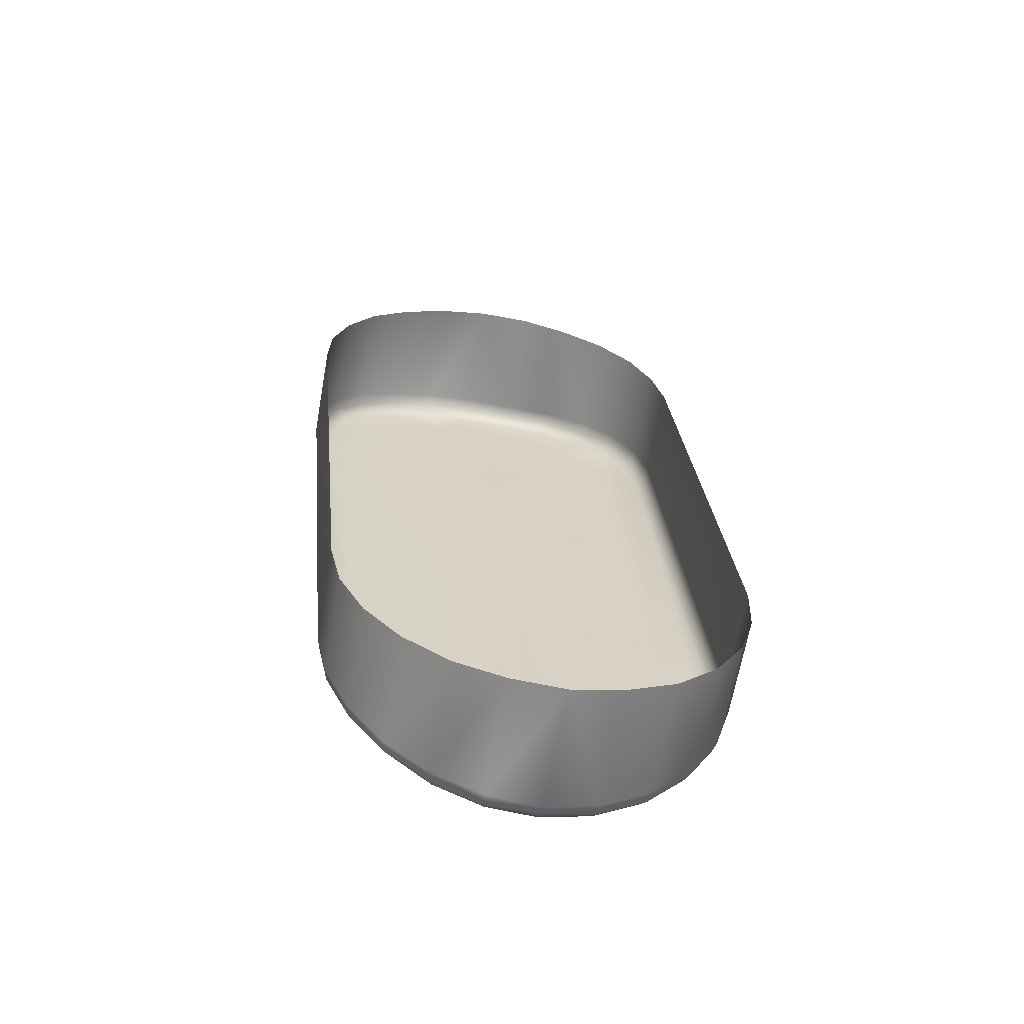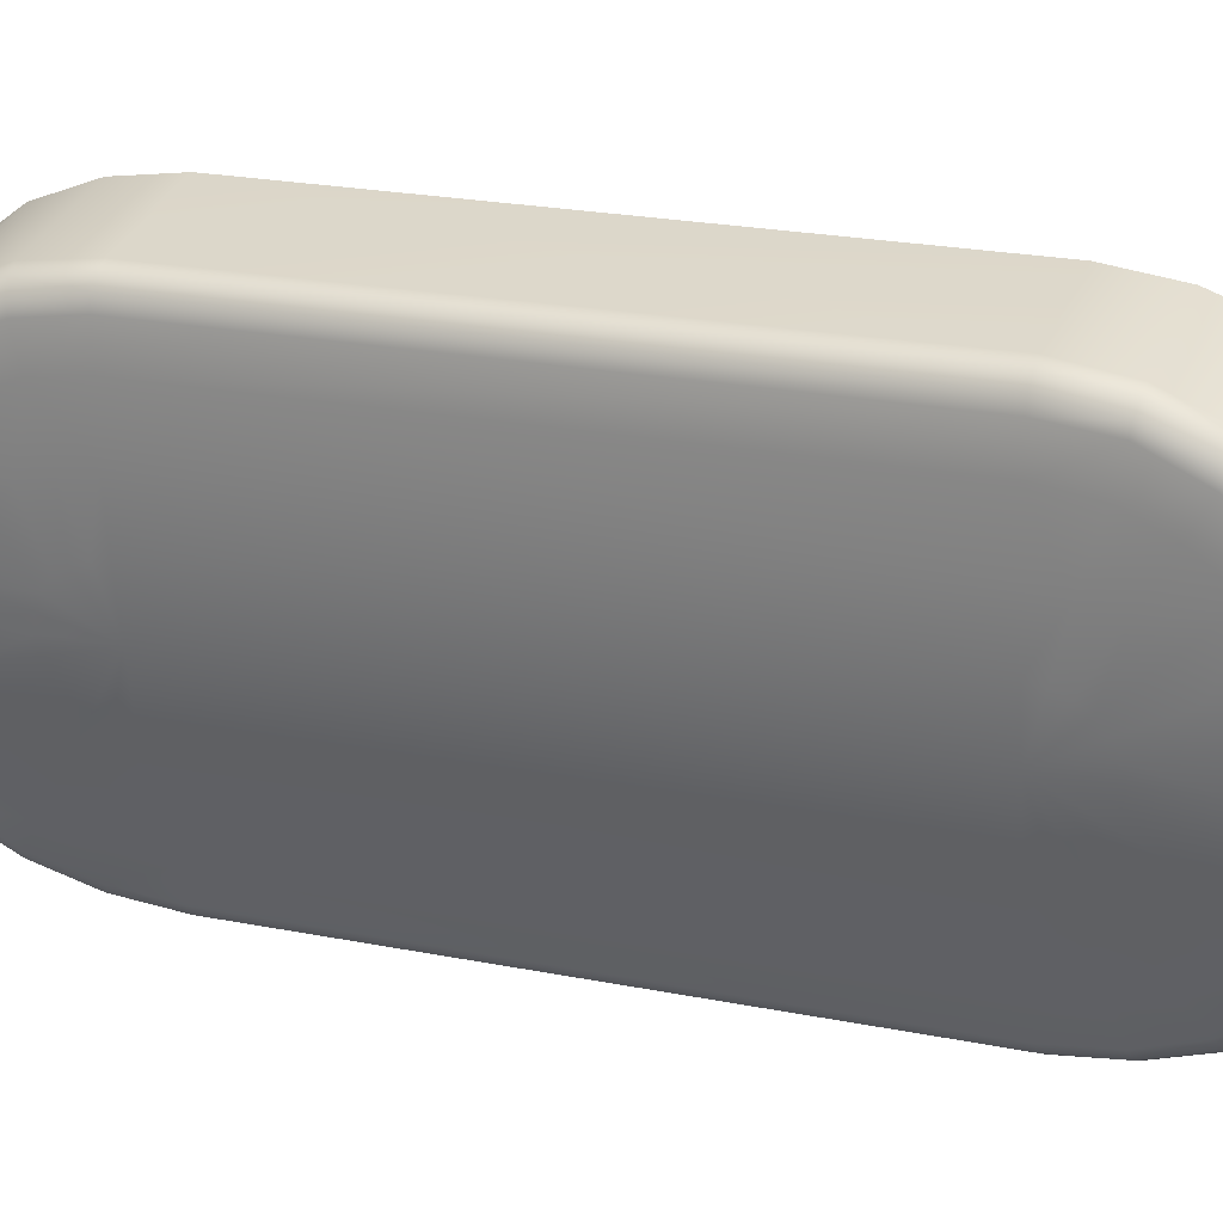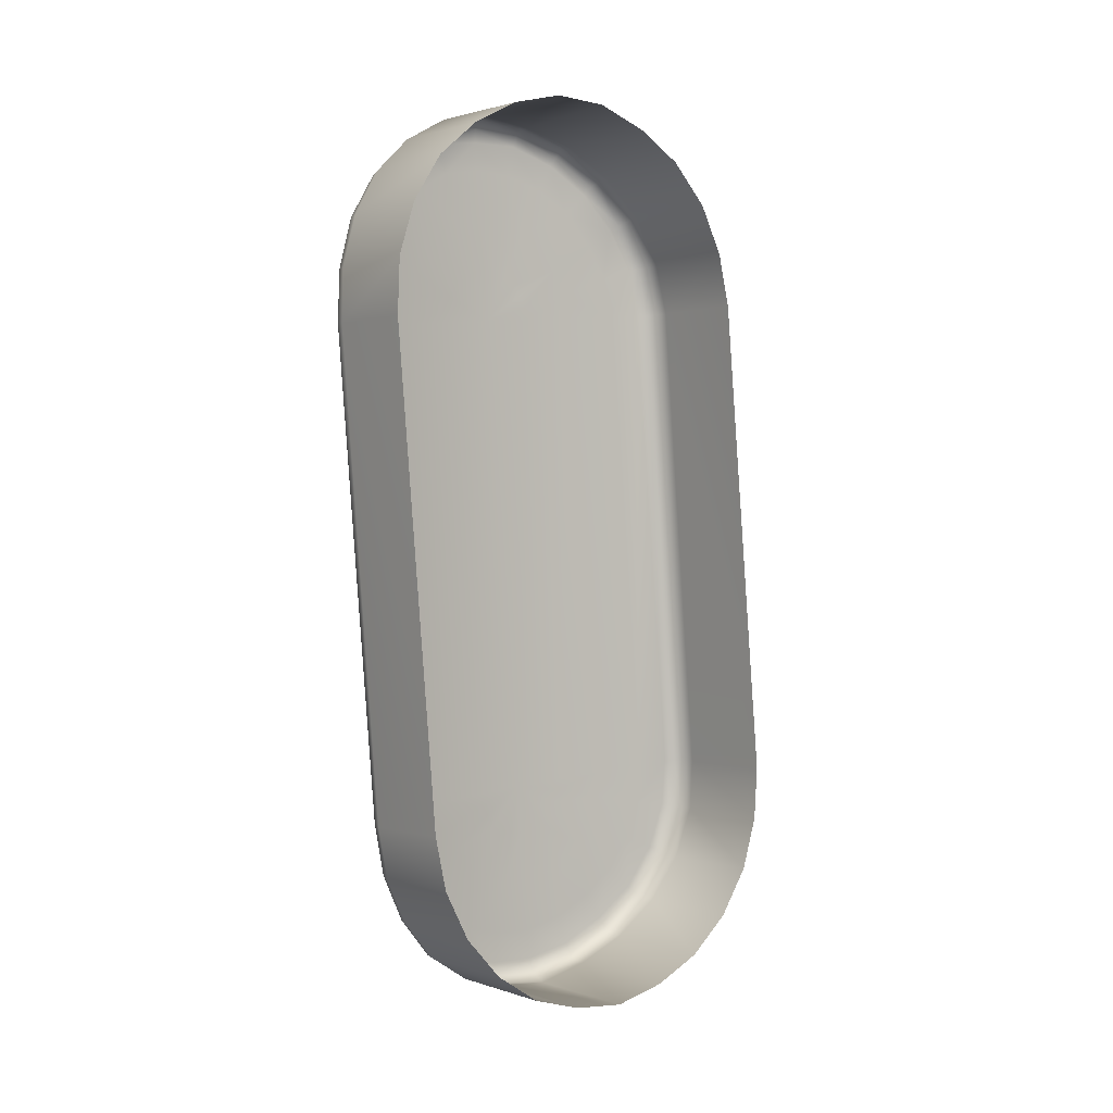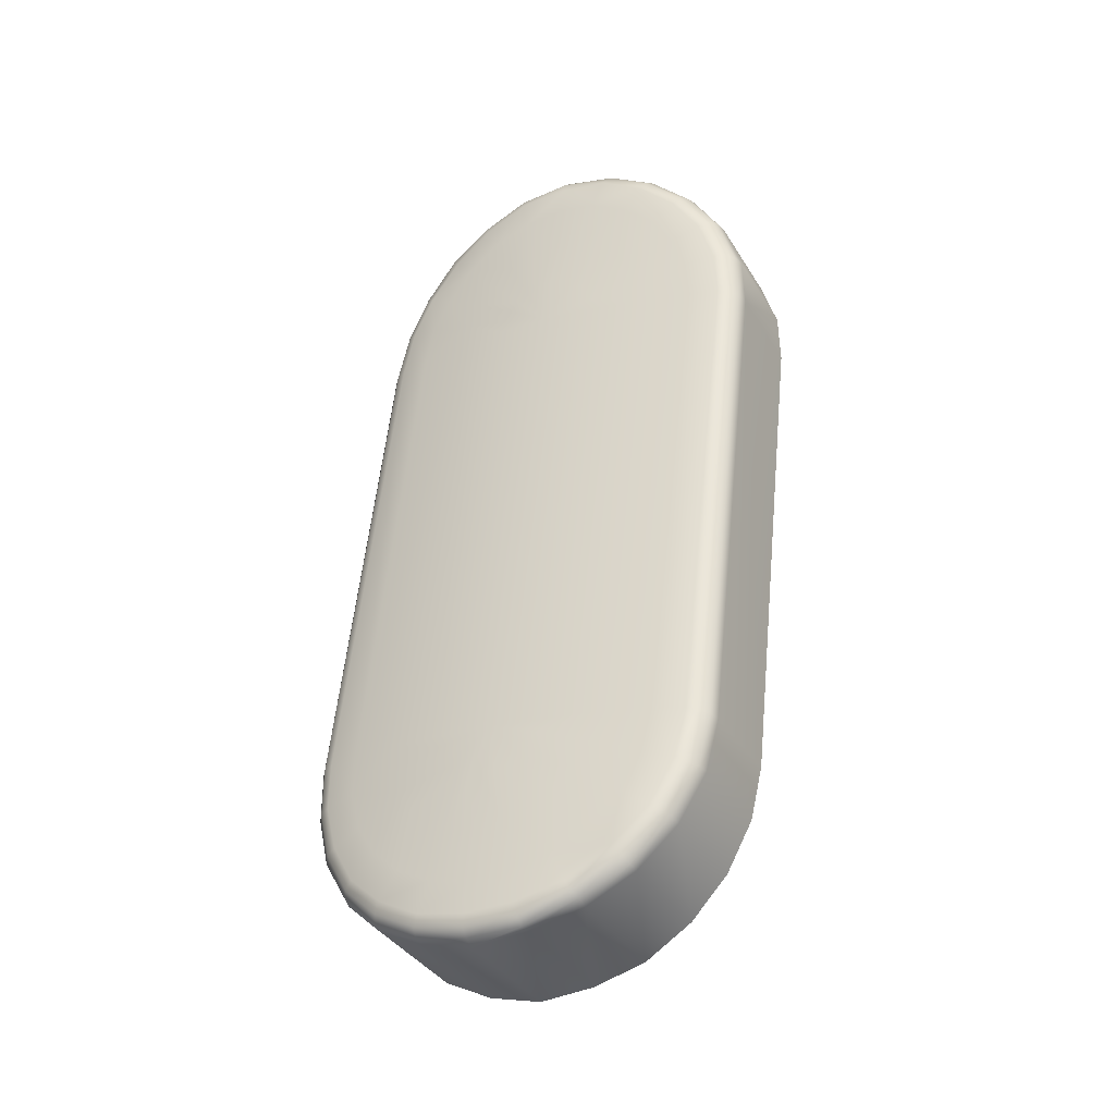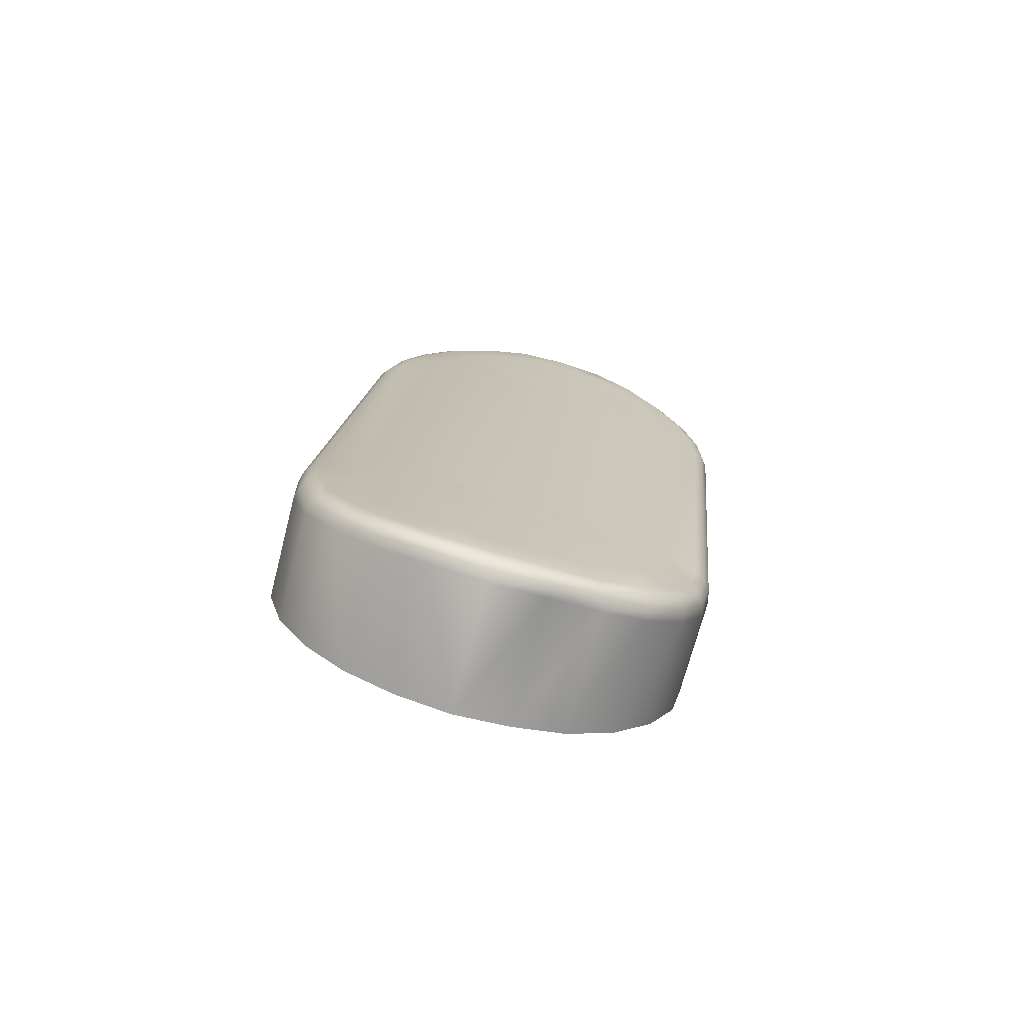
<metadata>
{"format":"obj","ext":"obj","renderer":"f3d","projection":"perspective","resolution":1024,"background":"white","views":[{"elev":-64.8,"azim":104.4,"up":"+Z"},{"elev":7.1,"azim":-66.9,"up":"+Y"},{"elev":-0.7,"azim":76.5,"up":"+Z"},{"elev":-35.4,"azim":-37.9,"up":"+Z"},{"elev":-71.5,"azim":-80.2,"up":"+Z"}]}
</metadata>
<code>
o l_grip
v -0.01871 -0.006879 0.07808
v -0.01853 -0.007336 0.07637
v -0.02174 -0.008807 0.0764
v -0.02179 -0.008257 0.07813
v -0.01817 -0.008201 0.07485
v -0.02159 -0.009742 0.07492
v -0.01767 -0.009387 0.07364
v -0.02127 -0.01103 0.07373
v -0.01703 -0.01081 0.07284
v -0.02079 -0.01251 0.07294
v -0.01633 -0.01239 0.07237
v -0.02012 -0.01411 0.07244
v -0.01559 -0.014 0.07248
v -0.01932 -0.01569 0.07258
v -0.01488 -0.01554 0.07293
v -0.01844 -0.01716 0.07303
v -0.01423 -0.0169 0.07388
v -0.01758 -0.01842 0.07392
v -0.01371 -0.018 0.07518
v -0.01684 -0.01943 0.07522
v -0.01333 -0.01876 0.07676
v -0.01631 -0.02012 0.07677
v -0.01314 -0.01911 0.07848
v -0.01605 -0.02044 0.07846
v -0.01218 -0.02045 0.09435
v -0.01216 -0.0204 0.09616
v -0.01506 -0.02174 0.09619
v -0.01503 -0.02177 0.09442
v -0.01234 -0.01993 0.09787
v -0.01537 -0.02131 0.09792
v -0.01269 -0.01906 0.09939
v -0.01593 -0.02053 0.09945
v -0.01321 -0.01787 0.1005
v -0.01666 -0.01946 0.1007
v -0.01384 -0.01645 0.1014
v -0.01746 -0.01809 0.1016
v -0.01454 -0.01488 0.1019
v -0.01823 -0.01654 0.1019
v -0.01528 -0.01327 0.1018
v -0.01893 -0.01492 0.1018
v -0.01599 -0.01172 0.1012
v -0.01948 -0.01331 0.1013
v -0.01663 -0.01036 0.1004
v -0.01994 -0.01186 0.1004
v -0.01715 -0.009252 0.09906
v -0.02028 -0.01069 0.0991
v -0.01753 -0.008522 0.09748
v -0.02054 -0.00988 0.09748
v -0.01773 -0.008154 0.09576
v -0.02069 -0.009488 0.09582
v -0.01869 -0.006792 0.07983
v -0.02173 -0.008195 0.07986
v -0.02225 -0.009209 0.07824
v -0.0222 -0.009685 0.07672
v -0.02195 -0.0106 0.07709
v -0.02203 -0.01022 0.07839
v -0.02205 -0.01053 0.07535
v -0.02181 -0.0113 0.07602
v -0.02176 -0.01167 0.07432
v -0.02152 -0.01223 0.07516
v -0.0213 -0.01302 0.07354
v -0.02115 -0.01334 0.07453
v -0.0207 -0.01445 0.0732
v -0.02064 -0.01452 0.07419
v -0.01999 -0.01588 0.07323
v -0.02005 -0.01572 0.07423
v -0.0192 -0.01719 0.07363
v -0.01941 -0.01683 0.07458
v -0.01844 -0.01836 0.0745
v -0.01879 -0.0178 0.07532
v -0.01777 -0.01927 0.0756
v -0.01828 -0.01858 0.07622
v -0.0173 -0.01989 0.07706
v -0.01791 -0.0191 0.07737
v -0.01707 -0.0202 0.07858
v -0.01772 -0.01935 0.0787
v -0.01606 -0.02152 0.09452
v -0.01608 -0.02147 0.09612
v -0.01671 -0.02064 0.09597
v -0.01669 -0.02066 0.09464
v -0.01636 -0.02109 0.09766
v -0.01692 -0.02031 0.09722
v -0.01685 -0.02039 0.09899
v -0.01732 -0.01971 0.09839
v -0.0175 -0.0194 0.1001
v -0.01783 -0.01887 0.09929
v -0.0182 -0.01816 0.1009
v -0.01839 -0.01785 0.09997
v -0.01889 -0.01675 0.1012
v -0.01895 -0.01669 0.1002
v -0.01952 -0.01531 0.1012
v -0.01948 -0.01546 0.1002
v -0.02004 -0.01387 0.1007
v -0.01995 -0.01429 0.09986
v -0.02046 -0.01256 0.09988
v -0.02031 -0.01322 0.09911
v -0.02079 -0.01152 0.0987
v -0.0206 -0.01235 0.09809
v -0.021 -0.01076 0.09735
v -0.02082 -0.01175 0.097
v -0.02116 -0.01043 0.09574
v -0.02094 -0.01145 0.09564
v -0.02219 -0.00912 0.0798
v -0.02197 -0.01016 0.07975
v -0.02148 -0.01208 0.07782
v -0.02154 -0.01183 0.07868
v -0.02136 -0.01254 0.07706
v -0.02114 -0.01315 0.07646
v -0.02088 -0.01387 0.0761
v -0.02053 -0.01467 0.07585
v -0.02015 -0.01547 0.07588
v -0.01975 -0.01622 0.07616
v -0.01937 -0.01687 0.07657
v -0.01904 -0.0174 0.07723
v -0.0188 -0.01775 0.07799
v -0.01869 -0.01792 0.07893
v -0.01767 -0.01921 0.09575
v -0.01765 -0.01925 0.09481
v -0.01779 -0.019 0.09656
v -0.01801 -0.01858 0.09735
v -0.01833 -0.01801 0.0979
v -0.0187 -0.01733 0.09835
v -0.01906 -0.01654 0.09858
v -0.01943 -0.01575 0.09851
v -0.01974 -0.01496 0.09829
v -0.02002 -0.01426 0.09779
v -0.02023 -0.01369 0.09715
v -0.0204 -0.01329 0.09634
v -0.02049 -0.01311 0.09549
v -0.02152 -0.01178 0.07955
v -0.02093 -0.01354 0.07856
v -0.02096 -0.0134 0.079
v -0.02085 -0.01374 0.07818
v -0.02075 -0.01405 0.07787
v -0.02059 -0.01442 0.07763
v -0.02042 -0.01482 0.07758
v -0.02024 -0.01522 0.07761
v -0.02003 -0.01558 0.07771
v -0.01987 -0.01591 0.0779
v -0.01971 -0.01619 0.0783
v -0.0196 -0.01637 0.07864
v -0.01955 -0.01645 0.07904
v -0.01852 -0.01777 0.09543
v -0.01852 -0.01777 0.09498
v -0.01857 -0.01765 0.09585
v -0.01868 -0.01743 0.09626
v -0.01882 -0.01715 0.09653
v -0.019 -0.0168 0.09676
v -0.01918 -0.01641 0.09685
v -0.01937 -0.016 0.0969
v -0.01954 -0.01561 0.09669
v -0.01969 -0.01526 0.09647
v -0.01981 -0.015 0.09617
v -0.01988 -0.01479 0.09578
v -0.01994 -0.01471 0.09535
v -0.02096 -0.01339 0.0794
v -0.0203 -0.01496 0.07924
v -0.01929 -0.01627 0.09518
v -0.02208 -0.008516 0.07815
v -0.02202 -0.008417 0.07984
v -0.02225 -0.008845 0.0782
v -0.02218 -0.008734 0.07982
v -0.02222 -0.00933 0.07659
v -0.02204 -0.009027 0.07646
v -0.02205 -0.01024 0.07512
v -0.02188 -0.009959 0.07501
v -0.02174 -0.01146 0.07399
v -0.02157 -0.01122 0.07376
v -0.02127 -0.01286 0.0732
v -0.02109 -0.01269 0.07299
v -0.02065 -0.01439 0.0728
v -0.02042 -0.01424 0.0726
v -0.01989 -0.01588 0.07283
v -0.01964 -0.01581 0.0726
v -0.01905 -0.01729 0.07332
v -0.01876 -0.01727 0.07317
v -0.01823 -0.0185 0.07426
v -0.01792 -0.01853 0.07398
v -0.01753 -0.01946 0.07543
v -0.0172 -0.01952 0.07529
v -0.01703 -0.0201 0.07688
v -0.01668 -0.02019 0.07682
v -0.01678 -0.02043 0.07856
v -0.01642 -0.02051 0.07852
v -0.01576 -0.02175 0.09445
v -0.01539 -0.02186 0.09449
v -0.021 -0.00973 0.09582
v -0.02116 -0.01006 0.09578
v -0.01579 -0.02171 0.09616
v -0.01542 -0.0218 0.09618
v -0.01609 -0.02132 0.09781
v -0.01574 -0.0214 0.09788
v -0.01661 -0.02057 0.09926
v -0.0163 -0.02062 0.09935
v -0.0173 -0.01953 0.1004
v -0.01699 -0.01953 0.1006
v -0.01805 -0.01822 0.1011
v -0.01778 -0.01822 0.1014
v -0.01878 -0.01677 0.1016
v -0.01854 -0.01667 0.1019
v -0.01944 -0.01521 0.1016
v -0.01923 -0.01507 0.1018
v -0.01999 -0.01369 0.101
v -0.0198 -0.0135 0.1013
v -0.02044 -0.01232 0.1002
v -0.02025 -0.01207 0.1003
v -0.02076 -0.0112 0.0989
v -0.02058 -0.0109 0.09903
v -0.02101 -0.01045 0.09741
v -0.02083 -0.01011 0.09748
f 2 4 1
f 5 3 2
f 7 6 5
f 9 8 7
f 11 10 9
f 11 14 12
f 13 16 14
f 15 18 16
f 17 20 18
f 19 22 20
f 21 24 22
f 26 28 25
f 29 27 26
f 31 30 29
f 33 32 31
f 35 34 33
f 37 36 35
f 37 40 38
f 39 42 40
f 41 44 42
f 43 46 44
f 45 48 46
f 47 50 48
f 1 52 51
f 54 56 53
f 57 55 54
f 59 58 57
f 59 62 60
f 61 64 62
f 63 66 64
f 65 68 66
f 69 68 67
f 69 72 70
f 71 74 72
f 73 76 74
f 78 80 77
f 81 79 78
f 83 82 81
f 85 84 83
f 85 88 86
f 89 88 87
f 89 92 90
f 91 94 92
f 93 96 94
f 97 96 95
f 97 100 98
f 99 102 100
f 103 56 104
f 56 105 106
f 58 105 55
f 60 107 58
f 62 108 60
f 62 110 109
f 66 110 64
f 68 111 66
f 68 113 112
f 70 114 113
f 72 115 114
f 76 115 74
f 79 118 80
f 82 117 79
f 84 119 82
f 86 120 84
f 86 122 121
f 90 122 88
f 92 123 90
f 92 125 124
f 96 125 94
f 96 127 126
f 98 128 127
f 102 128 100
f 56 130 104
f 106 131 132
f 105 133 131
f 107 134 133
f 109 134 108
f 110 135 109
f 111 136 110
f 111 138 137
f 112 139 138
f 114 139 113
f 114 141 140
f 116 141 115
f 118 143 144
f 117 145 143
f 119 146 145
f 121 146 120
f 121 148 147
f 122 149 148
f 123 150 149
f 125 150 124
f 126 151 125
f 127 152 126
f 127 154 153
f 128 155 154
f 130 132 156
f 132 131 157
f 131 133 157
f 133 134 157
f 134 135 157
f 135 136 157
f 136 137 157
f 137 138 157
f 138 139 157
f 139 140 157
f 140 141 157
f 141 142 157
f 144 143 158
f 143 145 158
f 145 146 158
f 146 147 158
f 147 148 158
f 148 149 158
f 149 150 158
f 150 151 158
f 151 152 158
f 152 153 158
f 153 154 158
f 154 155 158
f 156 132 157
f 28 23 25
f 51 50 49
f 76 77 80
f 101 104 102
f 116 80 118
f 104 129 102
f 116 144 142
f 156 129 130
f 157 144 158
f 157 155 156
f 4 160 52
f 159 162 160
f 161 103 162
f 53 163 54
f 159 163 161
f 159 3 164
f 54 165 57
f 163 166 165
f 164 6 166
f 165 59 57
f 165 168 167
f 166 8 168
f 167 61 59
f 167 170 169
f 168 10 170
f 61 171 63
f 169 172 171
f 10 172 170
f 63 173 65
f 172 173 171
f 12 174 172
f 173 67 65
f 174 175 173
f 14 176 174
f 175 69 67
f 176 177 175
f 16 178 176
f 177 71 69
f 178 179 177
f 18 180 178
f 71 181 73
f 180 181 179
f 20 182 180
f 73 183 75
f 182 183 181
f 182 24 184
f 75 185 77
f 184 185 183
f 184 28 186
f 52 187 50
f 160 188 187
f 103 188 162
f 77 189 78
f 186 189 185
f 186 27 190
f 78 191 81
f 189 192 191
f 190 30 192
f 191 83 81
f 191 194 193
f 192 32 194
f 193 85 83
f 193 196 195
f 194 34 196
f 85 197 87
f 195 198 197
f 196 36 198
f 87 199 89
f 198 199 197
f 198 38 200
f 199 91 89
f 200 201 199
f 38 202 200
f 201 93 91
f 202 203 201
f 40 204 202
f 203 95 93
f 204 205 203
f 42 206 204
f 95 207 97
f 206 207 205
f 44 208 206
f 207 99 97
f 208 209 207
f 46 210 208
f 209 101 99
f 210 188 209
f 48 187 210
f 2 3 4
f 5 6 3
f 7 8 6
f 9 10 8
f 11 12 10
f 11 13 14
f 13 15 16
f 15 17 18
f 17 19 20
f 19 21 22
f 21 23 24
f 26 27 28
f 29 30 27
f 31 32 30
f 33 34 32
f 35 36 34
f 37 38 36
f 37 39 40
f 39 41 42
f 41 43 44
f 43 45 46
f 45 47 48
f 47 49 50
f 1 4 52
f 54 55 56
f 57 58 55
f 59 60 58
f 59 61 62
f 61 63 64
f 63 65 66
f 65 67 68
f 69 70 68
f 69 71 72
f 71 73 74
f 73 75 76
f 78 79 80
f 81 82 79
f 83 84 82
f 85 86 84
f 85 87 88
f 89 90 88
f 89 91 92
f 91 93 94
f 93 95 96
f 97 98 96
f 97 99 100
f 99 101 102
f 103 53 56
f 56 55 105
f 58 107 105
f 60 108 107
f 62 109 108
f 62 64 110
f 66 111 110
f 68 112 111
f 68 70 113
f 70 72 114
f 72 74 115
f 76 116 115
f 79 117 118
f 82 119 117
f 84 120 119
f 86 121 120
f 86 88 122
f 90 123 122
f 92 124 123
f 92 94 125
f 96 126 125
f 96 98 127
f 98 100 128
f 102 129 128
f 56 106 130
f 106 105 131
f 105 107 133
f 107 108 134
f 109 135 134
f 110 136 135
f 111 137 136
f 111 112 138
f 112 113 139
f 114 140 139
f 114 115 141
f 116 142 141
f 118 117 143
f 117 119 145
f 119 120 146
f 121 147 146
f 121 122 148
f 122 123 149
f 123 124 150
f 125 151 150
f 126 152 151
f 127 153 152
f 127 128 154
f 128 129 155
f 130 106 132
f 28 24 23
f 51 52 50
f 76 75 77
f 101 103 104
f 116 76 80
f 104 130 129
f 116 118 144
f 156 155 129
f 157 142 144
f 157 158 155
f 4 159 160
f 159 161 162
f 161 53 103
f 53 161 163
f 159 164 163
f 159 4 3
f 54 163 165
f 163 164 166
f 164 3 6
f 165 167 59
f 165 166 168
f 166 6 8
f 167 169 61
f 167 168 170
f 168 8 10
f 61 169 171
f 169 170 172
f 10 12 172
f 63 171 173
f 172 174 173
f 12 14 174
f 173 175 67
f 174 176 175
f 14 16 176
f 175 177 69
f 176 178 177
f 16 18 178
f 177 179 71
f 178 180 179
f 18 20 180
f 71 179 181
f 180 182 181
f 20 22 182
f 73 181 183
f 182 184 183
f 182 22 24
f 75 183 185
f 184 186 185
f 184 24 28
f 52 160 187
f 160 162 188
f 103 101 188
f 77 185 189
f 186 190 189
f 186 28 27
f 78 189 191
f 189 190 192
f 190 27 30
f 191 193 83
f 191 192 194
f 192 30 32
f 193 195 85
f 193 194 196
f 194 32 34
f 85 195 197
f 195 196 198
f 196 34 36
f 87 197 199
f 198 200 199
f 198 36 38
f 199 201 91
f 200 202 201
f 38 40 202
f 201 203 93
f 202 204 203
f 40 42 204
f 203 205 95
f 204 206 205
f 42 44 206
f 95 205 207
f 206 208 207
f 44 46 208
f 207 209 99
f 208 210 209
f 46 48 210
f 209 188 101
f 210 187 188
f 48 50 187

</code>
